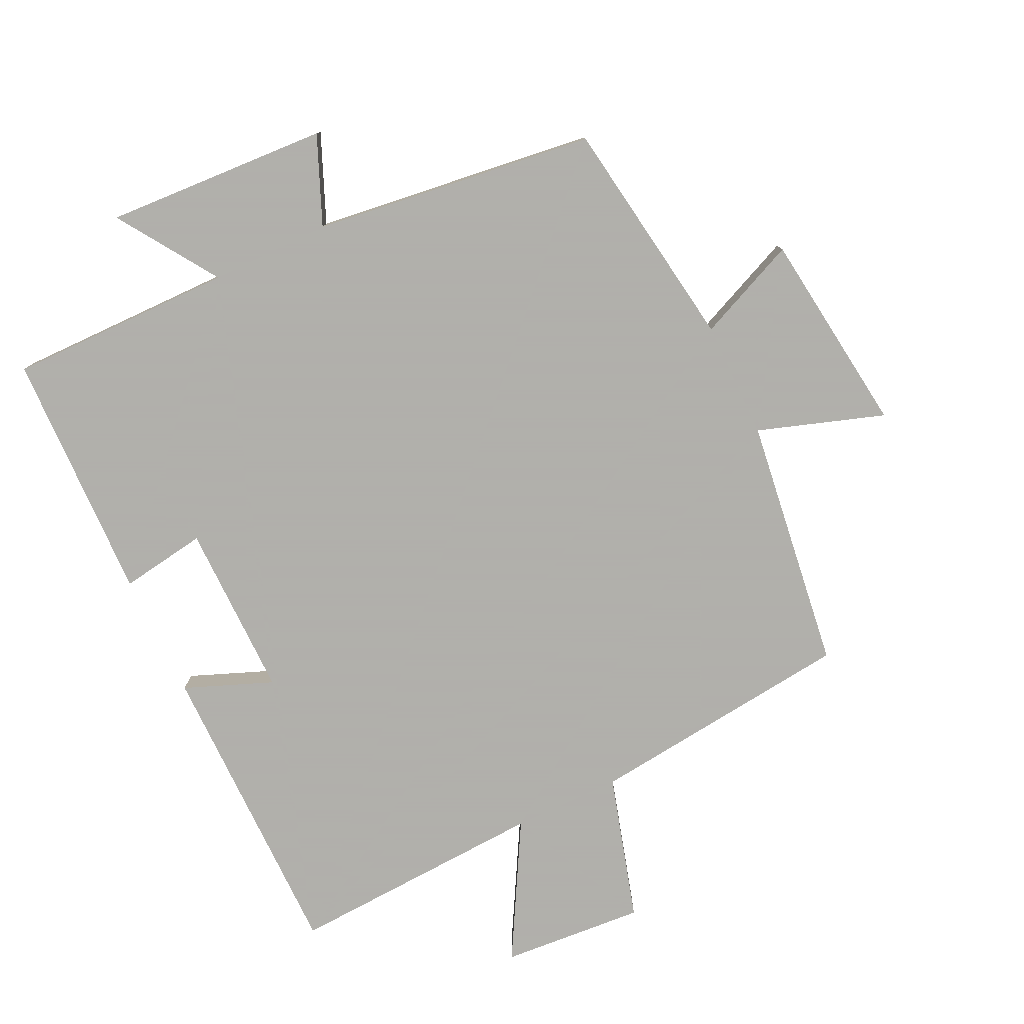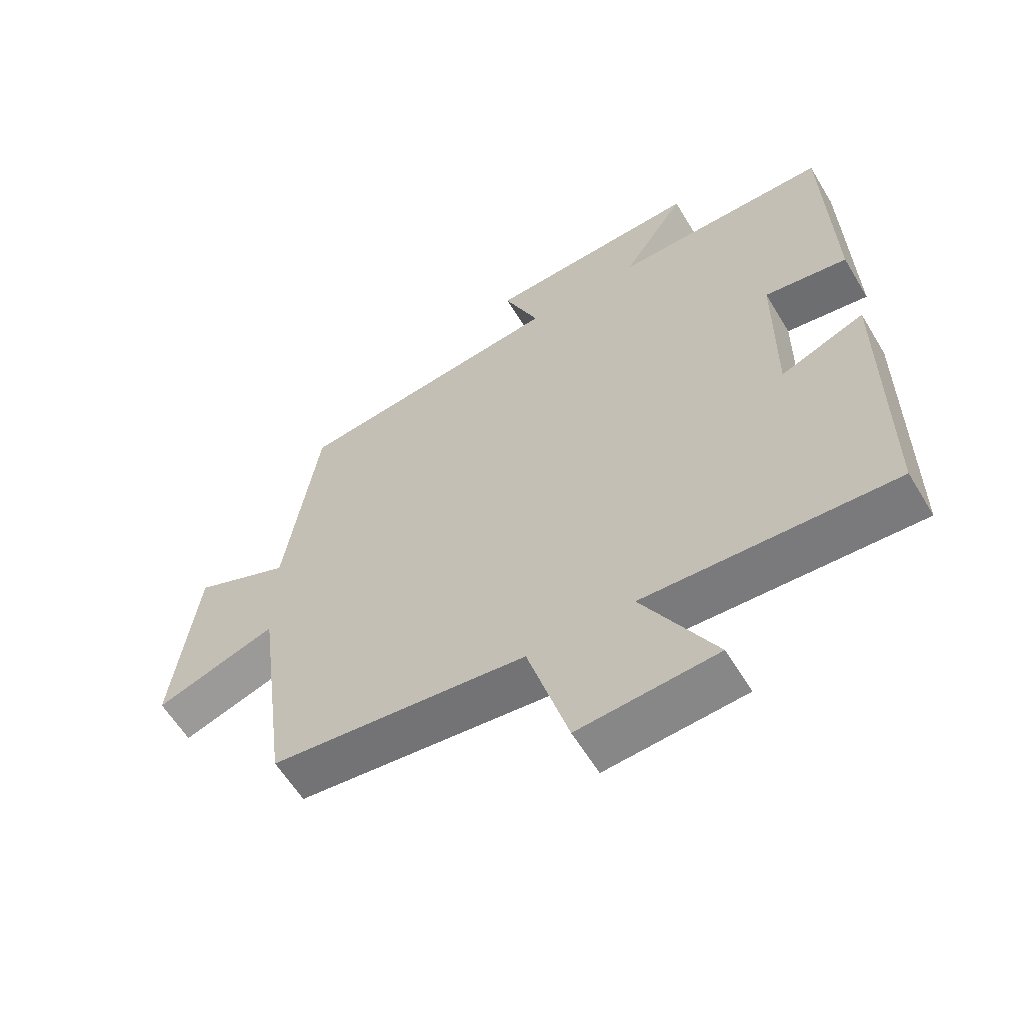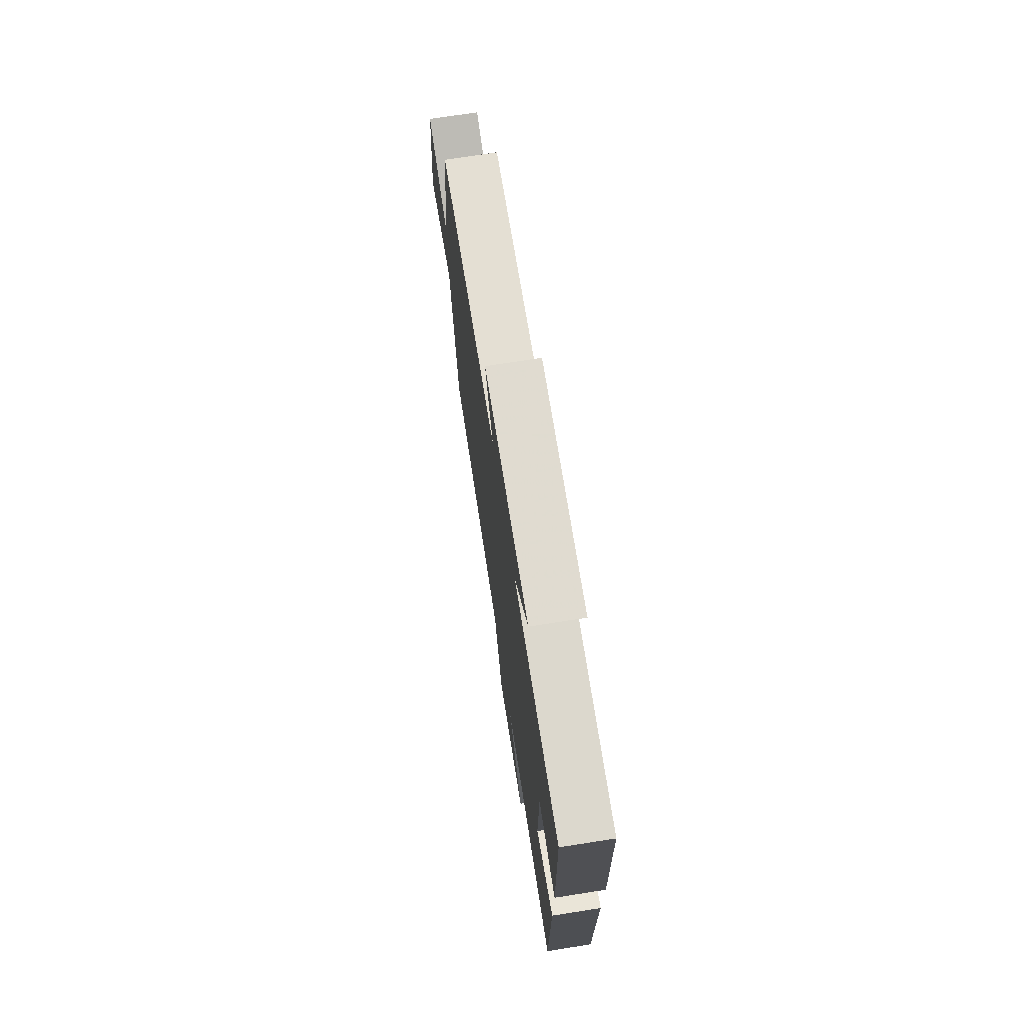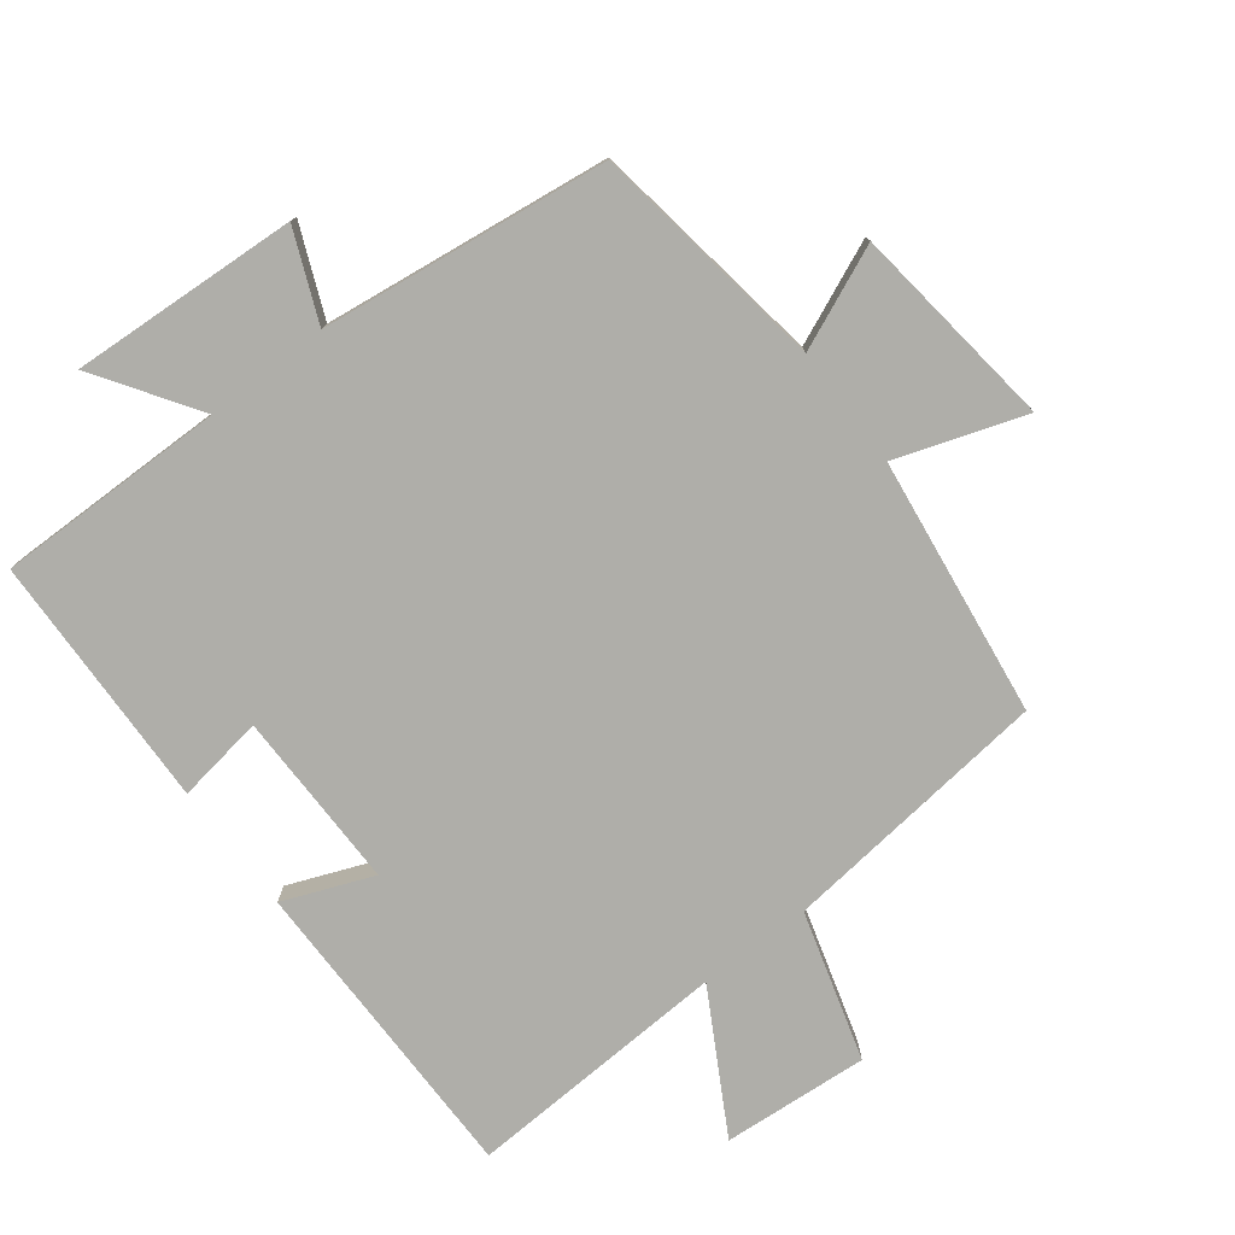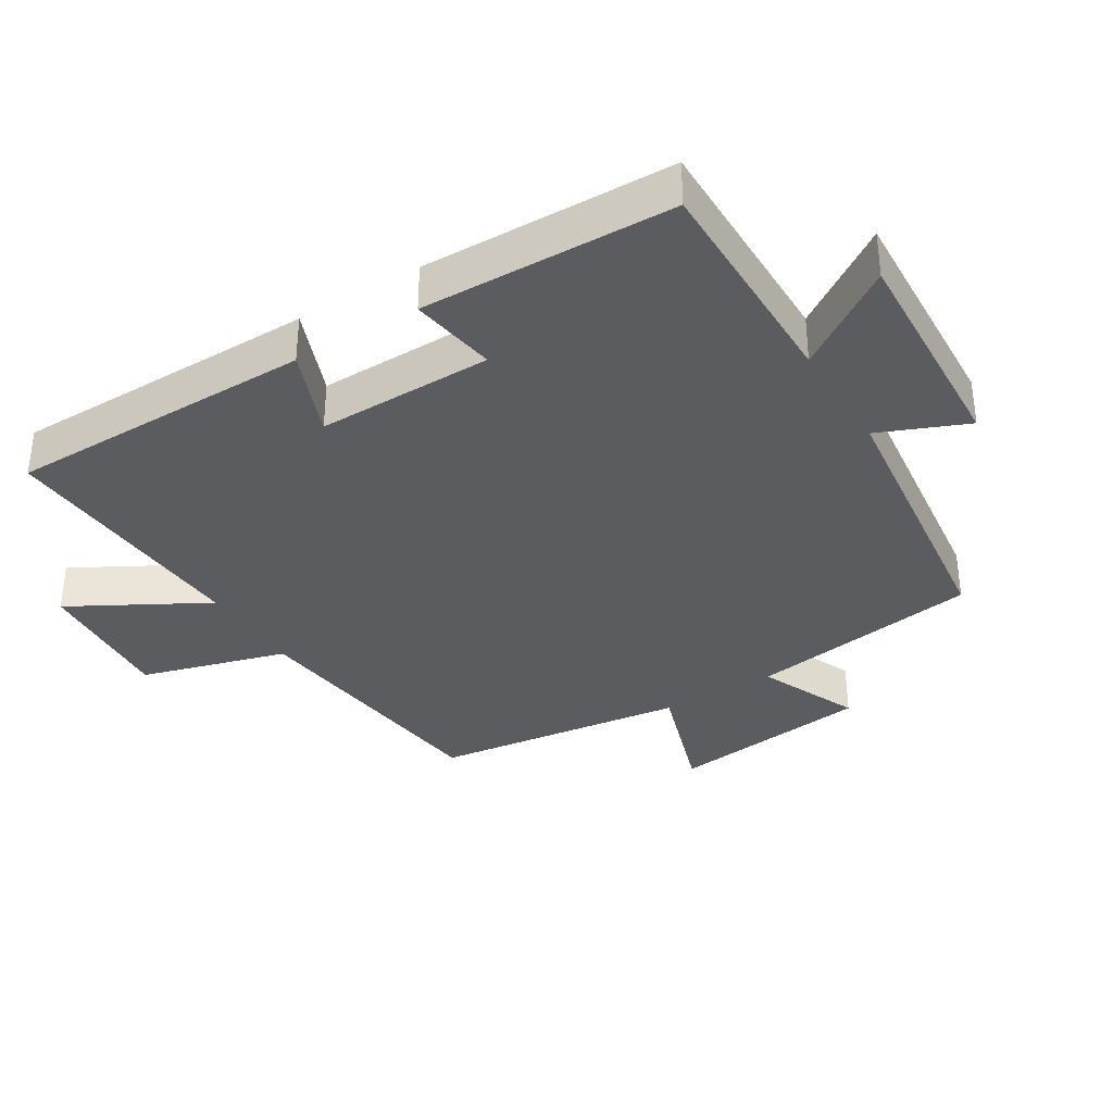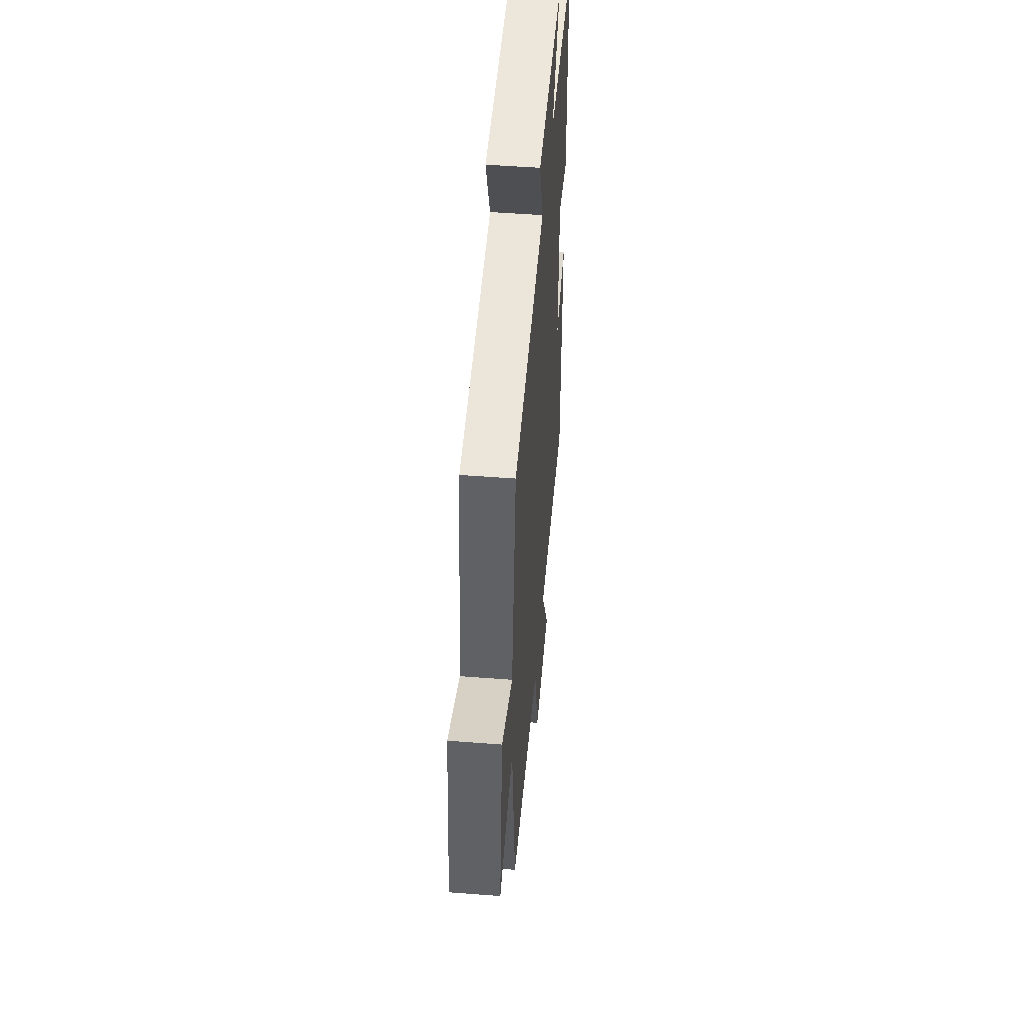
<metadata>
{"format":"obj","ext":"obj","renderer":"f3d","projection":"perspective","resolution":1024,"background":"white","views":[{"elev":-78.4,"azim":25.5,"up":"+Y"},{"elev":-60.0,"azim":-149.0,"up":"+Z"},{"elev":73.1,"azim":-98.9,"up":"+Z"},{"elev":-77.5,"azim":37.4,"up":"+Y"},{"elev":-35.0,"azim":-58.3,"up":"+Y"},{"elev":49.6,"azim":94.9,"up":"+Z"}]}
</metadata>
<code>
v -0.499 0.07 -0.52
v -0.5 0.07 -0.062
v -0.369 0.07 -0.114
v -0.371 0.07 0.148
v -0.5 0.07 0.128
v -0.49 0.07 0.503
v -0.153 0.07 0.5
v -0.252 0.07 0.649
v 0.082 0.07 0.631
v 0.027 0.07 0.5
v 0.448 0.07 0.447
v 0.5 0.07 0.1
v 0.65 0.07 0.165
v 0.688 0.07 -0.139
v 0.5 0.07 -0.076
v 0.45 0.07 -0.455
v 0.052 0.07 -0.5
v -0.011 0.07 -0.718
v -0.225 0.07 -0.702
v -0.112 0.07 -0.5
v -0.499 0 -0.52
v -0.5 0 -0.062
v -0.369 0 -0.114
v -0.371 0 0.148
v -0.5 0 0.128
v -0.49 0 0.503
v -0.153 0 0.5
v -0.252 0 0.649
v 0.082 0 0.631
v 0.027 0 0.5
v 0.448 0 0.447
v 0.5 0 0.1
v 0.65 0 0.165
v 0.688 0 -0.139
v 0.5 0 -0.076
v 0.45 0 -0.455
v 0.052 0 -0.5
v -0.011 0 -0.718
v -0.225 0 -0.702
v -0.112 0 -0.5
f 17 18 19 20
f 15 16 17 20
f 15 20 1
f 12 13 14 15
f 12 15 1
f 11 12 1
f 10 11 1
f 7 8 9 10
f 7 10 1
f 4 5 6 7
f 3 4 7
f 3 7 1
f 1 2 3
f 40 39 38 37
f 40 37 36 35
f 21 40 35
f 35 34 33 32
f 21 35 32
f 21 32 31
f 21 31 30
f 30 29 28 27
f 21 30 27
f 27 26 25 24
f 27 24 23
f 21 27 23
f 23 22 21
f 1 21 22 2
f 2 22 23 3
f 3 23 24 4
f 4 24 25 5
f 5 25 26 6
f 6 26 27 7
f 7 27 28 8
f 8 28 29 9
f 9 29 30 10
f 10 30 31 11
f 11 31 32 12
f 12 32 33 13
f 13 33 34 14
f 14 34 35 15
f 15 35 36 16
f 16 36 37 17
f 17 37 38 18
f 18 38 39 19
f 19 39 40 20
f 20 40 21 1

</code>
